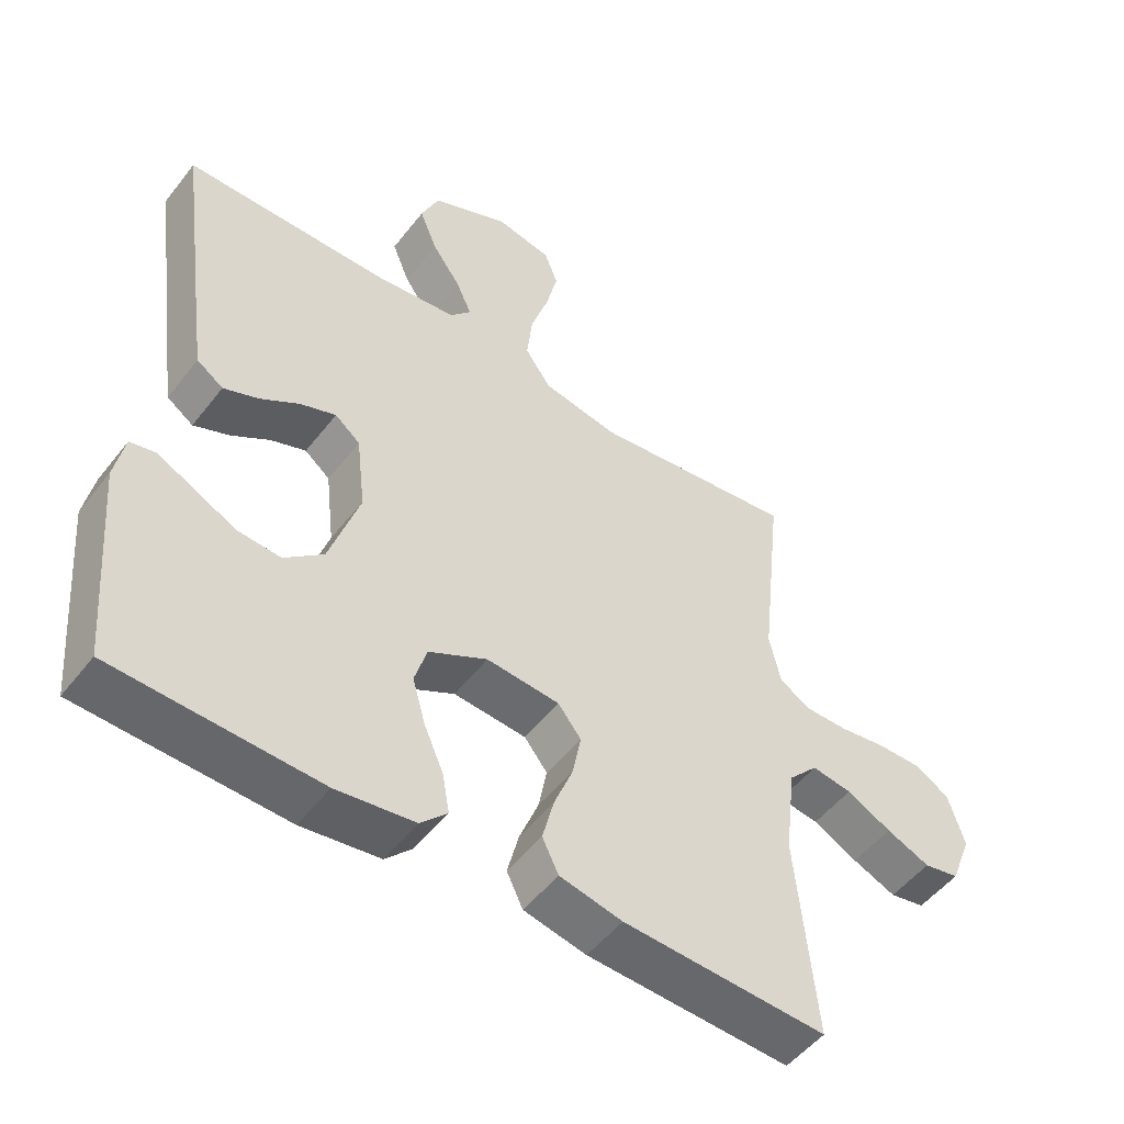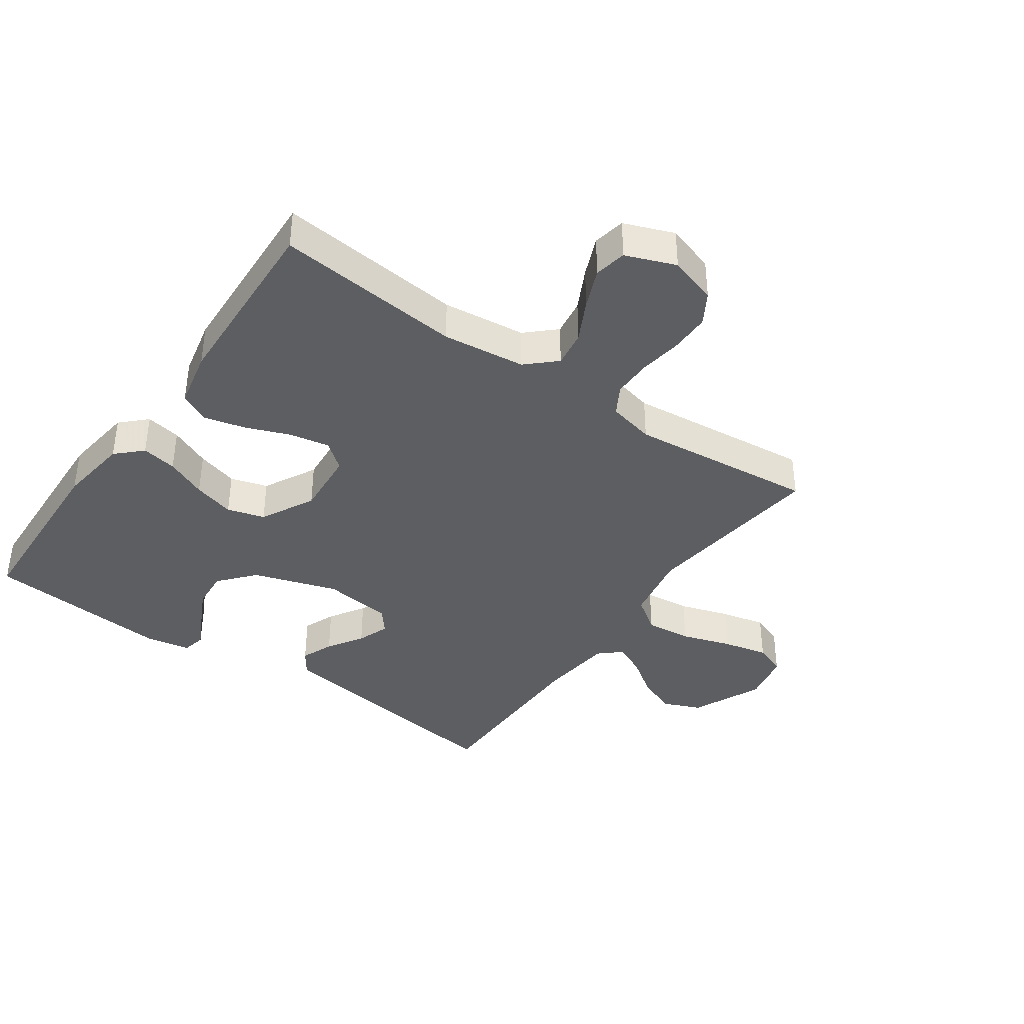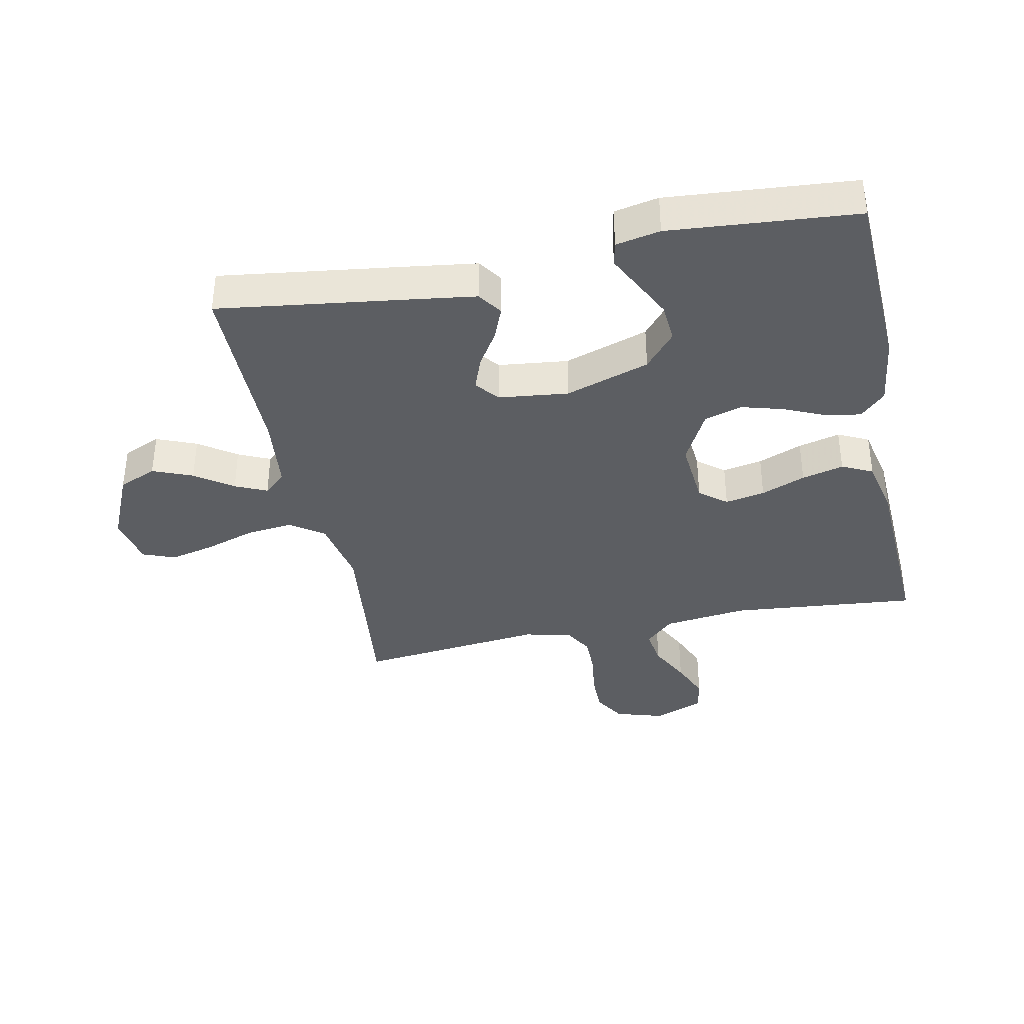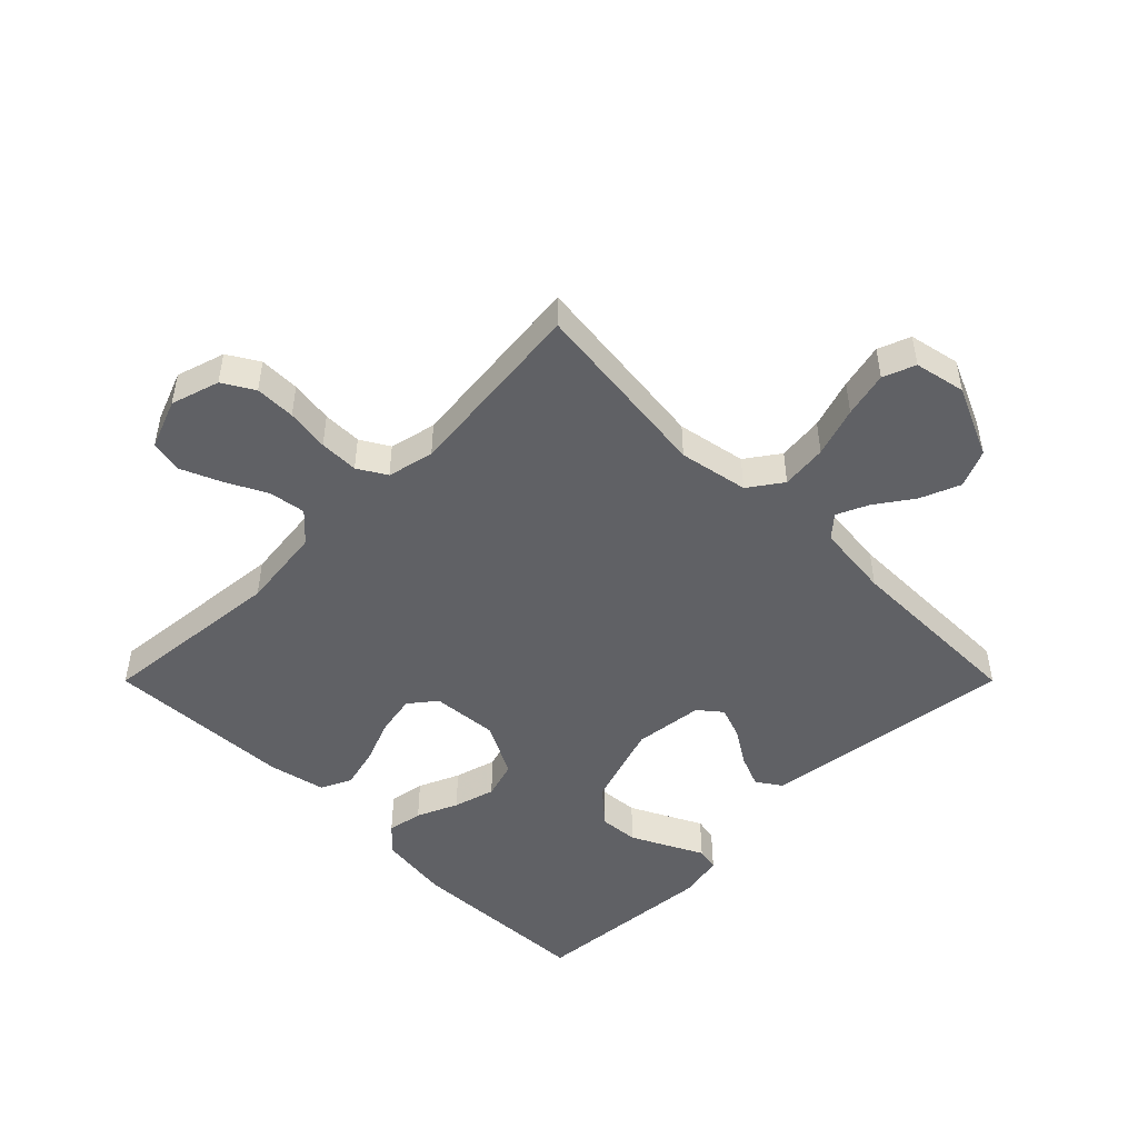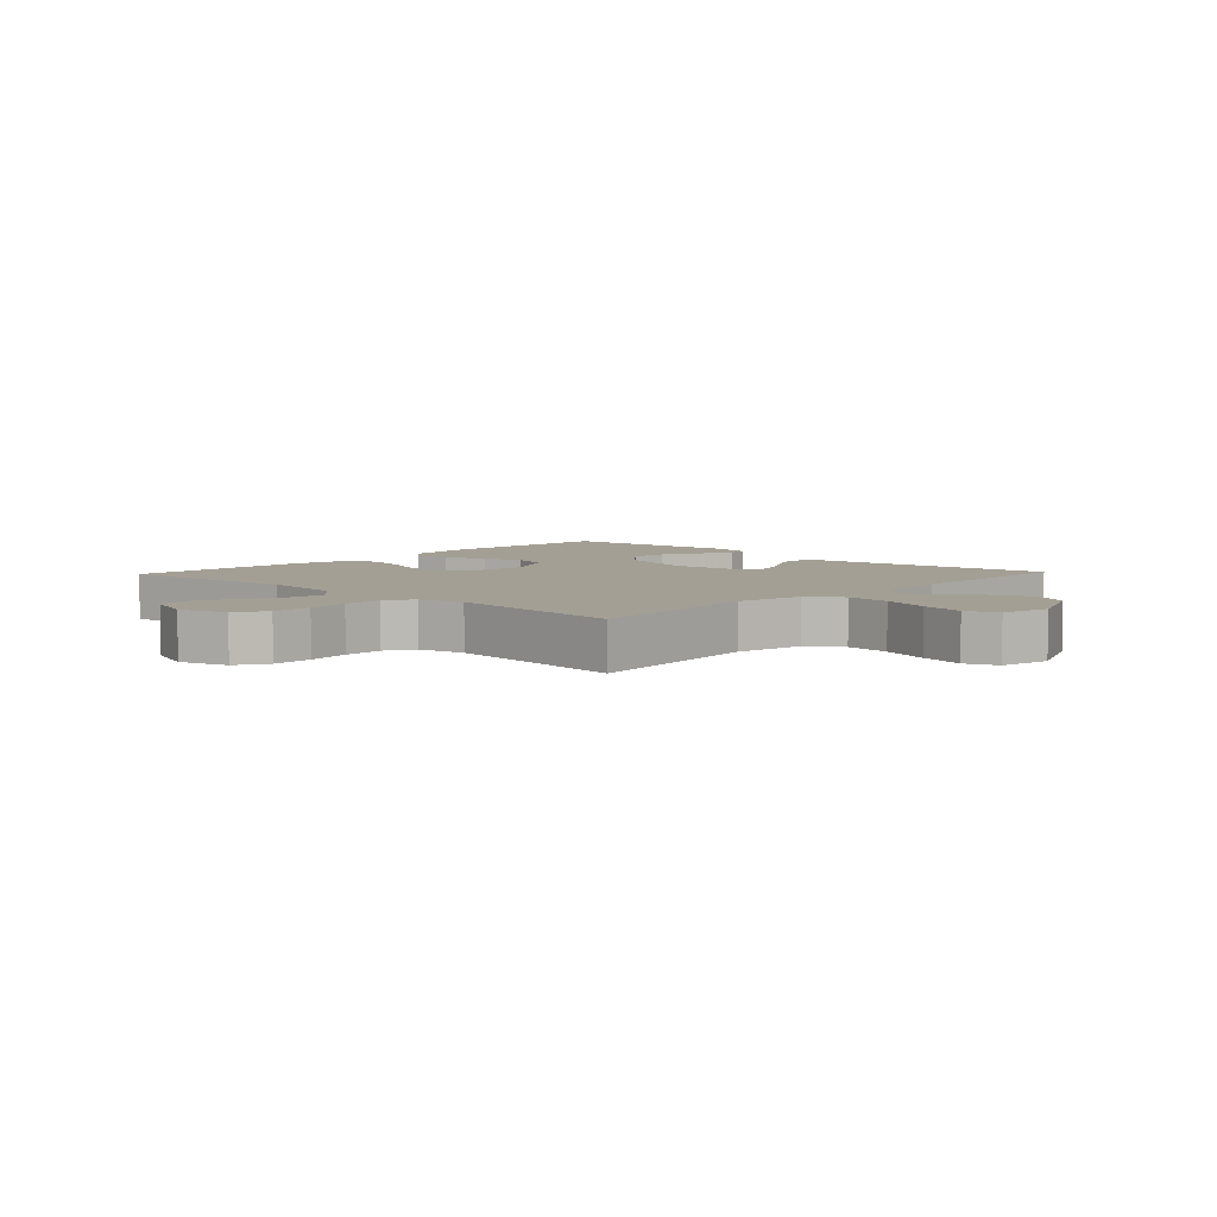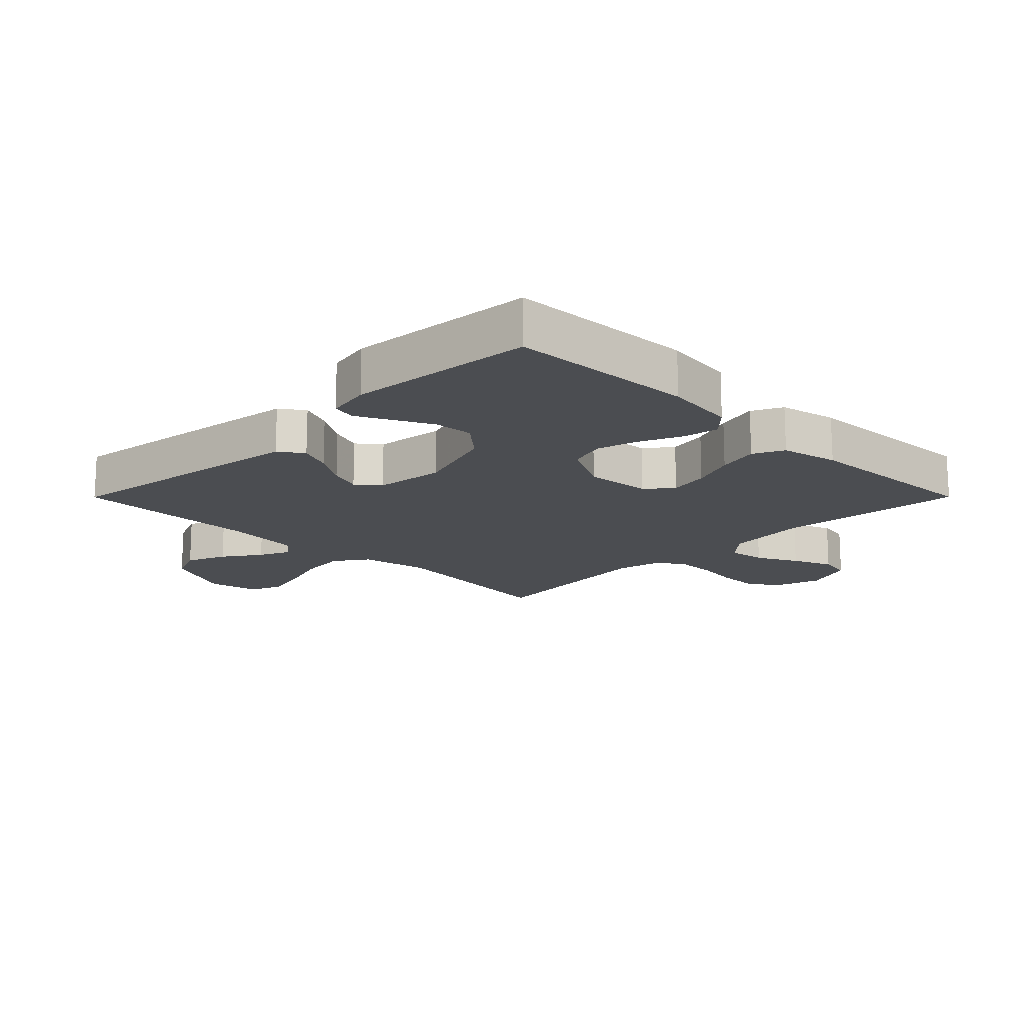
<metadata>
{"format":"obj","ext":"obj","renderer":"f3d","projection":"perspective","resolution":1024,"background":"white","views":[{"elev":-51.0,"azim":143.5,"up":"+Z"},{"elev":-39.0,"azim":-125.2,"up":"+Y"},{"elev":-37.6,"azim":101.7,"up":"+Y"},{"elev":-48.6,"azim":-45.0,"up":"+Y"},{"elev":5.6,"azim":-46.7,"up":"+Y"},{"elev":-16.0,"azim":135.1,"up":"+Y"}]}
</metadata>
<code>
v 0.5 0.07 -0.5
v 0.2 0.07 -0.513
v 0.085 0.07 -0.498
v 0.046 0.07 -0.458
v 0.056 0.07 -0.401
v 0.085 0.07 -0.335
v 0.104 0.07 -0.268
v 0.086 0.07 -0.208
v 0 0.07 -0.163
v -0.107 0.07 -0.172
v -0.141 0.07 -0.215
v -0.129 0.07 -0.279
v -0.101 0.07 -0.35
v -0.084 0.07 -0.417
v -0.108 0.07 -0.466
v -0.2 0.07 -0.486
v -0.5 0.07 -0.5
v -0.471 0.07 -0.2
v -0.487 0.07 -0.066
v -0.53 0.07 -0.02
v -0.589 0.07 -0.029
v -0.655 0.07 -0.063
v -0.719 0.07 -0.09
v -0.771 0.07 -0.08
v -0.802 0.07 0
v -0.778 0.07 0.078
v -0.728 0.07 0.108
v -0.663 0.07 0.108
v -0.594 0.07 0.098
v -0.531 0.07 0.098
v -0.485 0.07 0.125
v -0.468 0.07 0.2
v -0.5 0.07 0.5
v -0.2 0.07 0.465
v -0.089 0.07 0.486
v -0.051 0.07 0.54
v -0.059 0.07 0.614
v -0.085 0.07 0.694
v -0.102 0.07 0.767
v -0.082 0.07 0.819
v 0 0.07 0.836
v 0.114 0.07 0.785
v 0.14 0.07 0.724
v 0.114 0.07 0.66
v 0.072 0.07 0.6
v 0.049 0.07 0.549
v 0.08 0.07 0.514
v 0.2 0.07 0.501
v 0.5 0.07 0.5
v 0.459 0.07 0.2
v 0.444 0.07 0.093
v 0.405 0.07 0.066
v 0.353 0.07 0.087
v 0.296 0.07 0.123
v 0.244 0.07 0.142
v 0.207 0.07 0.112
v 0.194 0.07 0
v 0.238 0.07 -0.135
v 0.295 0.07 -0.184
v 0.358 0.07 -0.179
v 0.42 0.07 -0.148
v 0.473 0.07 -0.121
v 0.511 0.07 -0.129
v 0.525 0.07 -0.2
v 0.5 0 -0.5
v 0.2 0 -0.513
v 0.085 0 -0.498
v 0.046 0 -0.458
v 0.056 0 -0.401
v 0.085 0 -0.335
v 0.104 0 -0.268
v 0.086 0 -0.208
v 0 0 -0.163
v -0.107 0 -0.172
v -0.141 0 -0.215
v -0.129 0 -0.279
v -0.101 0 -0.35
v -0.084 0 -0.417
v -0.108 0 -0.466
v -0.2 0 -0.486
v -0.5 0 -0.5
v -0.471 0 -0.2
v -0.487 0 -0.066
v -0.53 0 -0.02
v -0.589 0 -0.029
v -0.655 0 -0.063
v -0.719 0 -0.09
v -0.771 0 -0.08
v -0.802 0 0
v -0.778 0 0.078
v -0.728 0 0.108
v -0.663 0 0.108
v -0.594 0 0.098
v -0.531 0 0.098
v -0.485 0 0.125
v -0.468 0 0.2
v -0.5 0 0.5
v -0.2 0 0.465
v -0.089 0 0.486
v -0.051 0 0.54
v -0.059 0 0.614
v -0.085 0 0.694
v -0.102 0 0.767
v -0.082 0 0.819
v 0 0 0.836
v 0.114 0 0.785
v 0.14 0 0.724
v 0.114 0 0.66
v 0.072 0 0.6
v 0.049 0 0.549
v 0.08 0 0.514
v 0.2 0 0.501
v 0.5 0 0.5
v 0.459 0 0.2
v 0.444 0 0.093
v 0.405 0 0.066
v 0.353 0 0.087
v 0.296 0 0.123
v 0.244 0 0.142
v 0.207 0 0.112
v 0.194 0 0
v 0.238 0 -0.135
v 0.295 0 -0.184
v 0.358 0 -0.179
v 0.42 0 -0.148
v 0.473 0 -0.121
v 0.511 0 -0.129
v 0.525 0 -0.2
f 61 62 63 64
f 60 61 64 1
f 59 60 1 2
f 58 59 2 3
f 57 58 3 4
f 51 52 53 54
f 51 54 55
f 48 49 50 51
f 47 48 51 55
f 46 47 55 56
f 42 43 44 45
f 42 45 46
f 41 42 46
f 40 41 46
f 37 38 39 40
f 37 40 46 56
f 32 33 34
f 31 32 34 35
f 26 27 28 29
f 26 29 30
f 25 26 30
f 24 25 30
f 21 22 23 24
f 21 24 30 31
f 15 16 17 18
f 15 18 19
f 12 13 14 15
f 11 12 15 19
f 10 11 19 20
f 4 5 6
f 57 4 6
f 57 6 7
f 36 37 56 57
f 35 36 57 7
f 20 21 31 35
f 9 10 20 35
f 8 9 35
f 7 8 35
f 128 127 126 125
f 65 128 125 124
f 66 65 124 123
f 67 66 123 122
f 68 67 122 121
f 118 117 116 115
f 119 118 115
f 115 114 113 112
f 119 115 112 111
f 120 119 111 110
f 109 108 107 106
f 110 109 106
f 110 106 105
f 110 105 104
f 104 103 102 101
f 120 110 104 101
f 98 97 96
f 99 98 96 95
f 93 92 91 90
f 94 93 90
f 94 90 89
f 94 89 88
f 88 87 86 85
f 95 94 88 85
f 82 81 80 79
f 83 82 79
f 79 78 77 76
f 83 79 76 75
f 84 83 75 74
f 70 69 68
f 70 68 121
f 71 70 121
f 121 120 101 100
f 71 121 100 99
f 99 95 85 84
f 99 84 74 73
f 99 73 72
f 99 72 71
f 1 65 66 2
f 2 66 67 3
f 3 67 68 4
f 4 68 69 5
f 5 69 70 6
f 6 70 71 7
f 7 71 72 8
f 8 72 73 9
f 9 73 74 10
f 10 74 75 11
f 11 75 76 12
f 12 76 77 13
f 13 77 78 14
f 14 78 79 15
f 15 79 80 16
f 16 80 81 17
f 17 81 82 18
f 18 82 83 19
f 19 83 84 20
f 20 84 85 21
f 21 85 86 22
f 22 86 87 23
f 23 87 88 24
f 24 88 89 25
f 25 89 90 26
f 26 90 91 27
f 27 91 92 28
f 28 92 93 29
f 29 93 94 30
f 30 94 95 31
f 31 95 96 32
f 32 96 97 33
f 33 97 98 34
f 34 98 99 35
f 35 99 100 36
f 36 100 101 37
f 37 101 102 38
f 38 102 103 39
f 39 103 104 40
f 40 104 105 41
f 41 105 106 42
f 42 106 107 43
f 43 107 108 44
f 44 108 109 45
f 45 109 110 46
f 46 110 111 47
f 47 111 112 48
f 48 112 113 49
f 49 113 114 50
f 50 114 115 51
f 51 115 116 52
f 52 116 117 53
f 53 117 118 54
f 54 118 119 55
f 55 119 120 56
f 56 120 121 57
f 57 121 122 58
f 58 122 123 59
f 59 123 124 60
f 60 124 125 61
f 61 125 126 62
f 62 126 127 63
f 63 127 128 64
f 64 128 65 1

</code>
